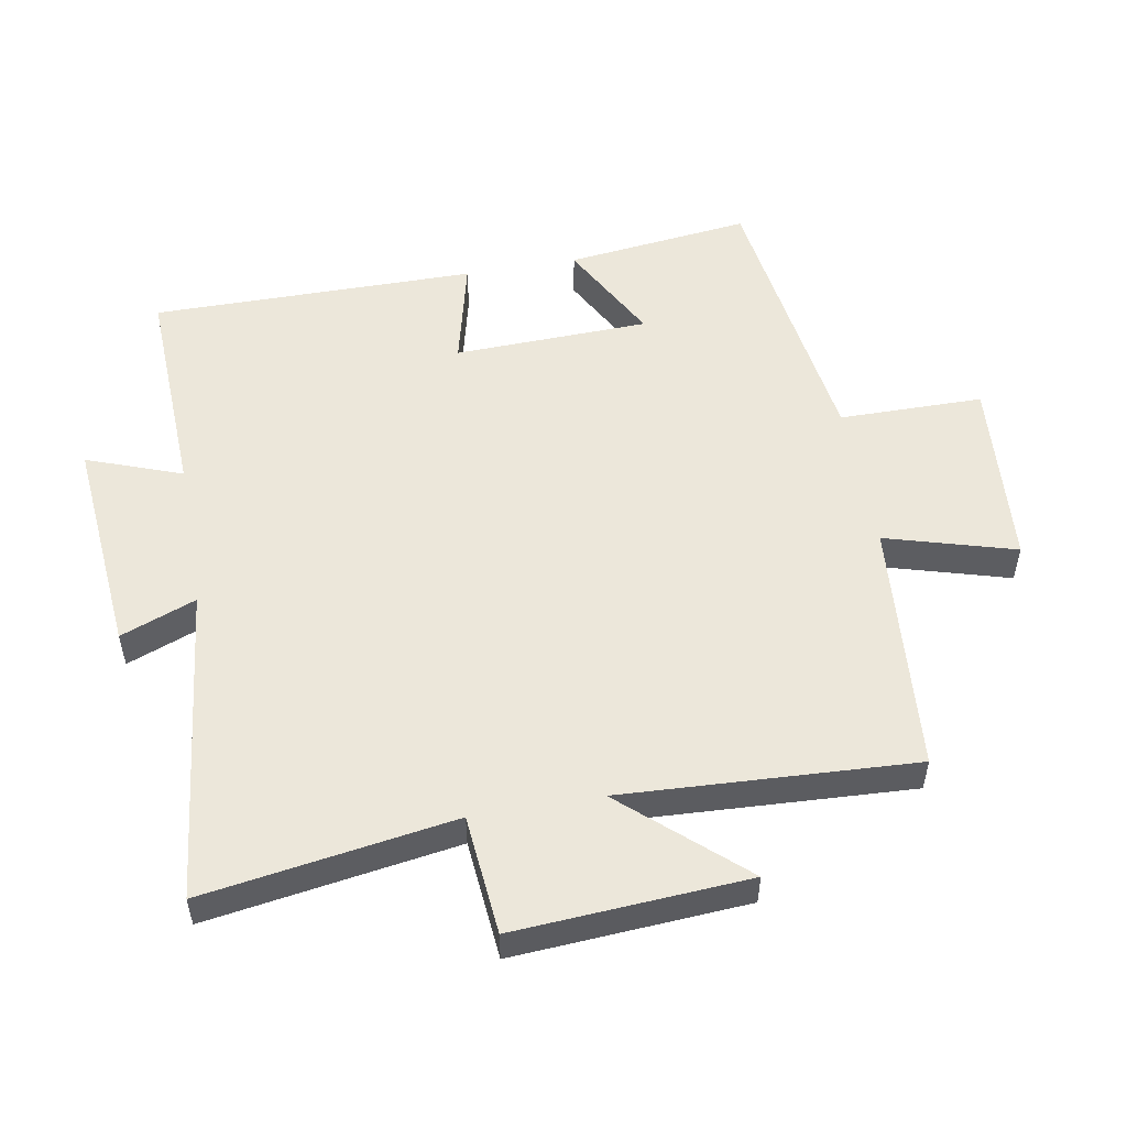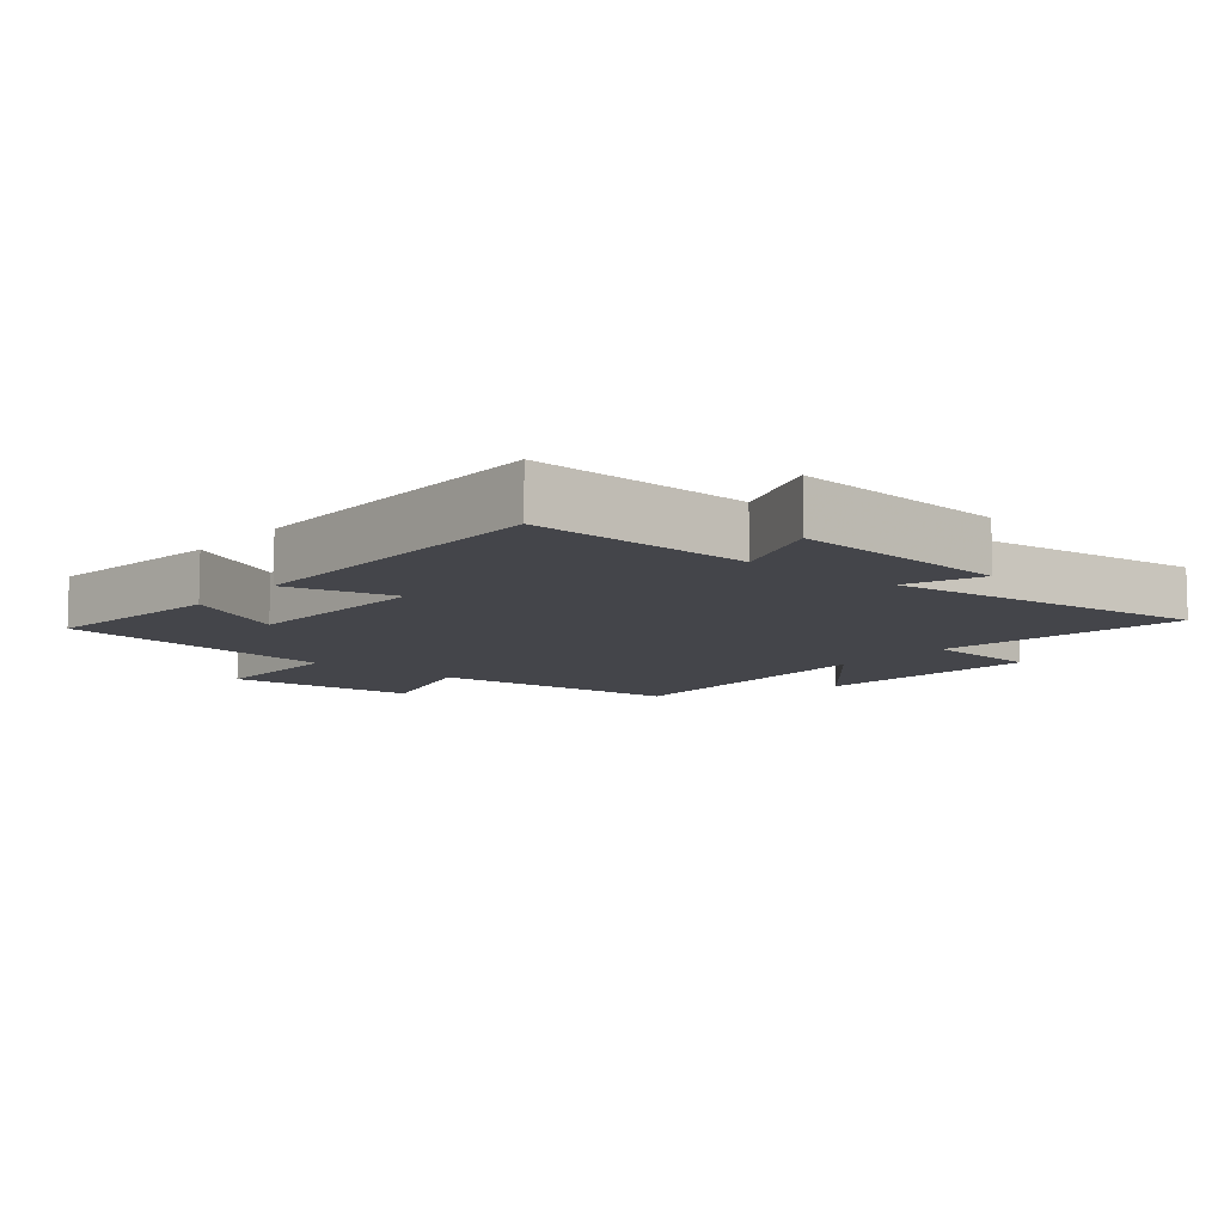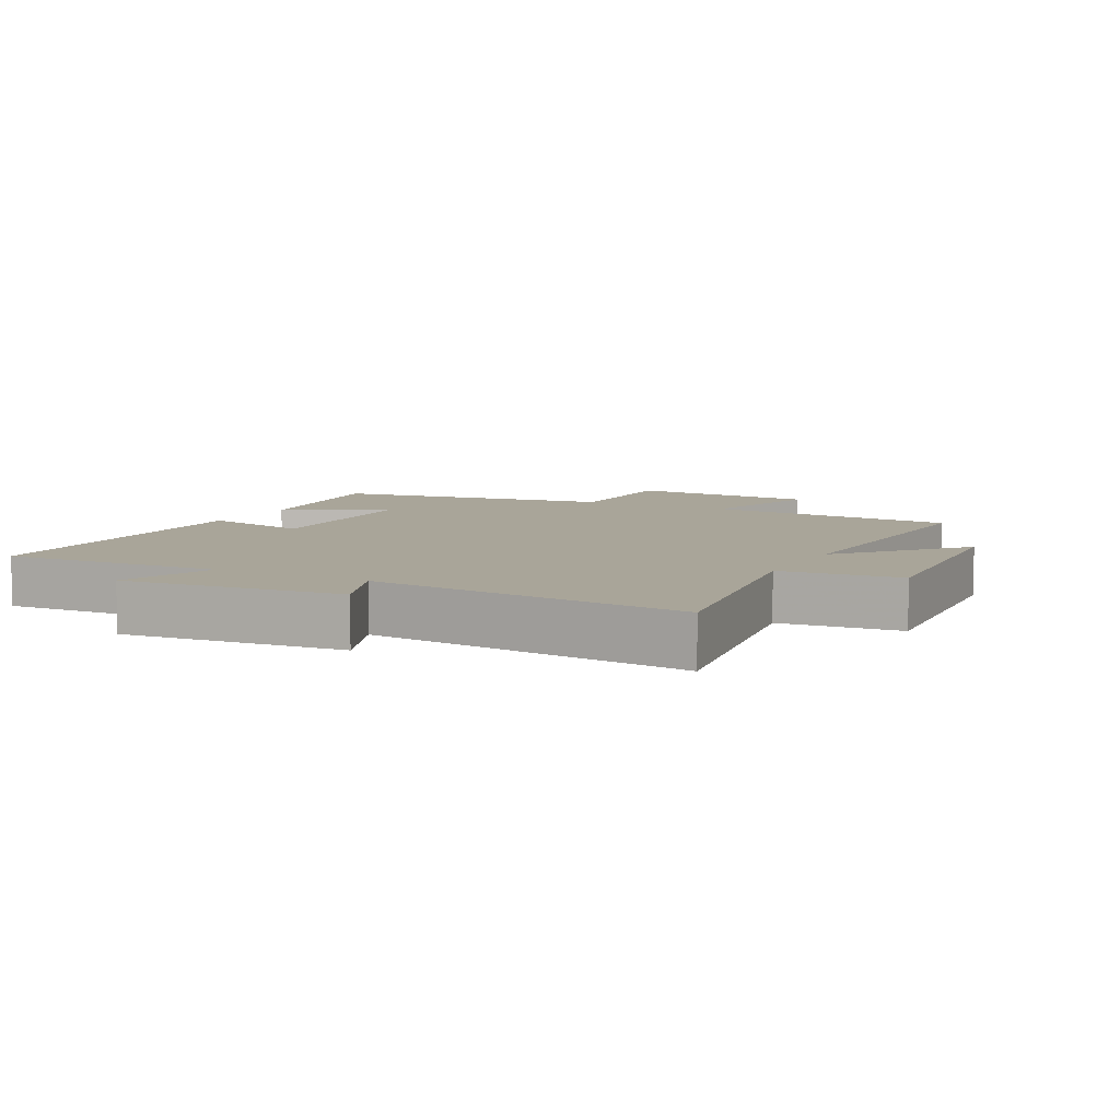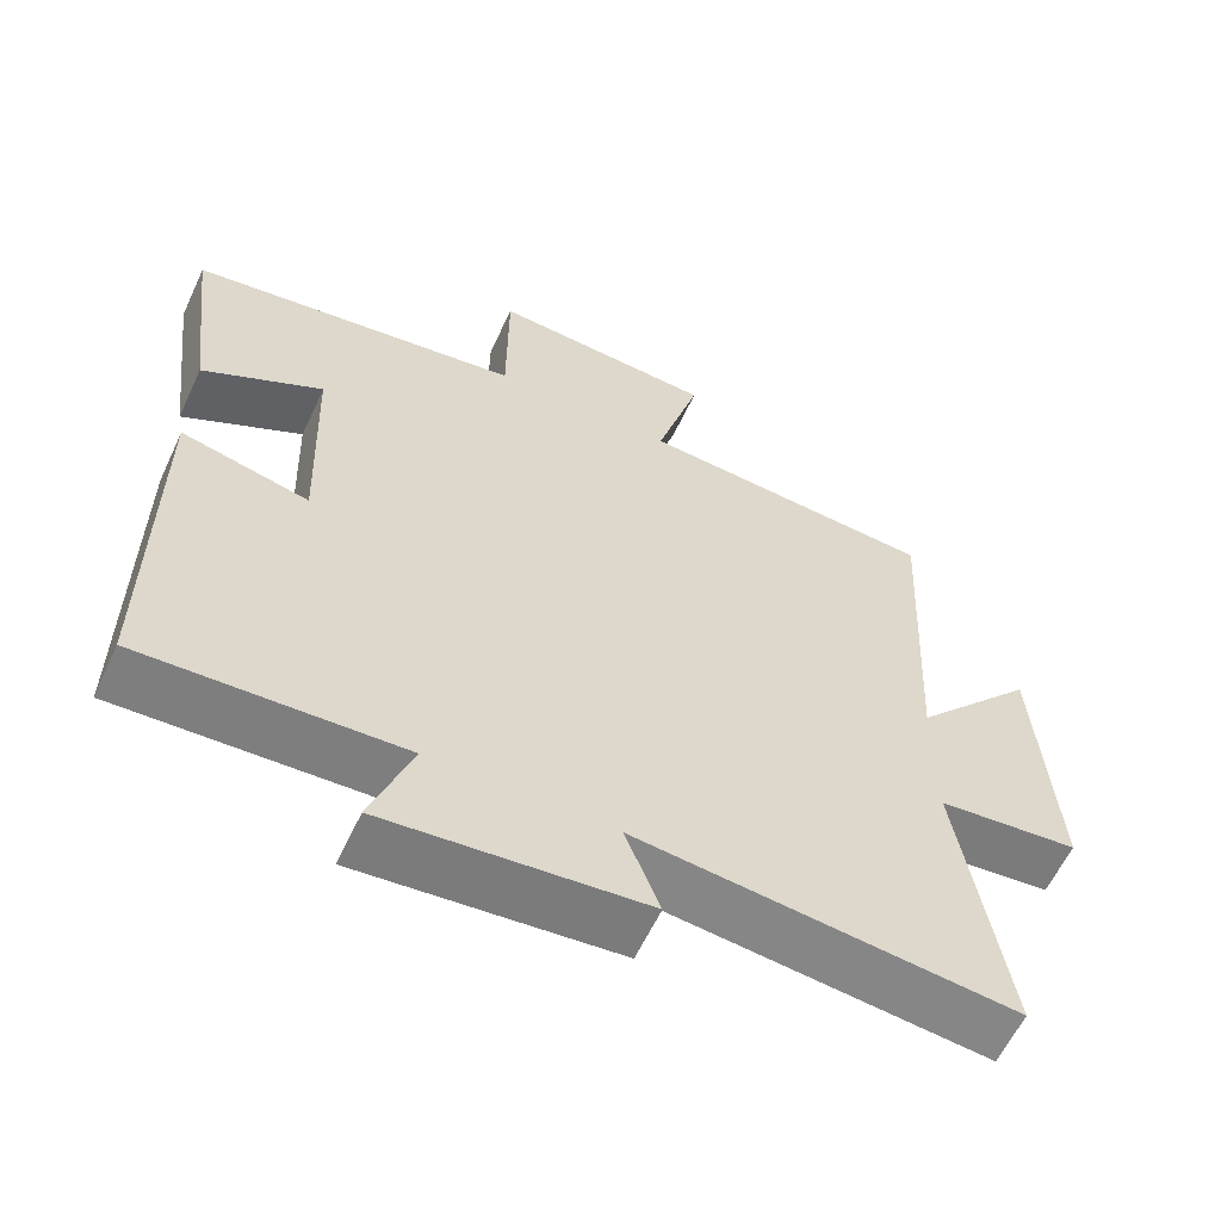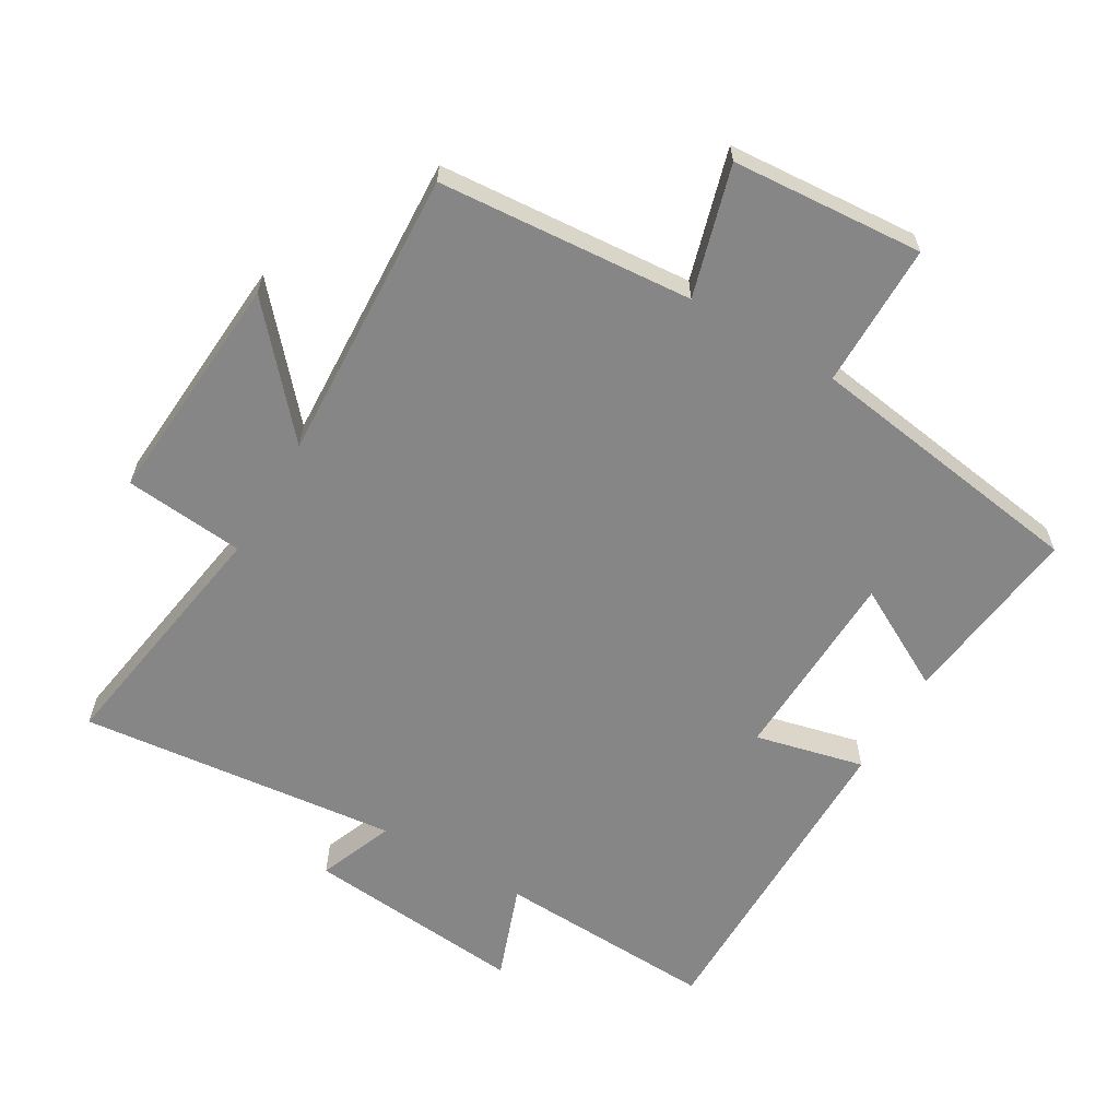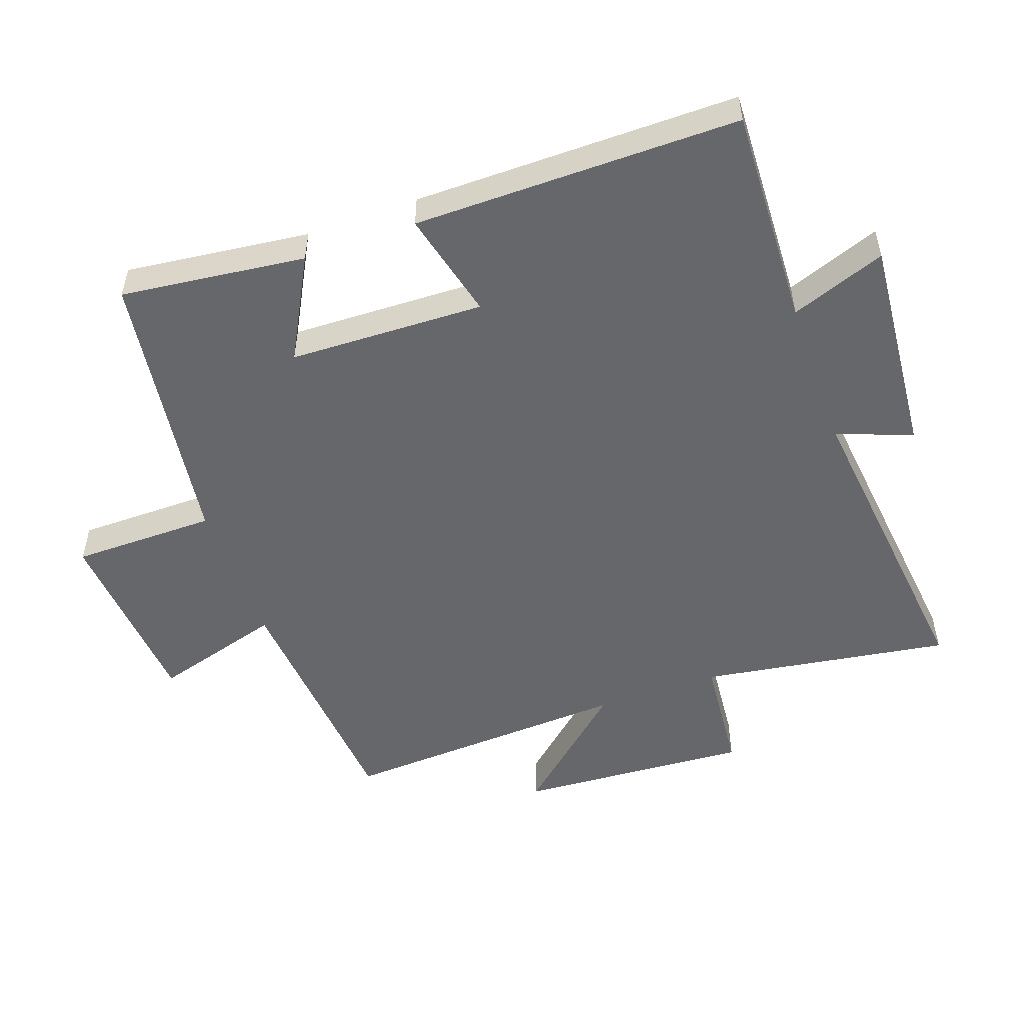
<metadata>
{"format":"obj","ext":"obj","renderer":"f3d","projection":"perspective","resolution":1024,"background":"white","views":[{"elev":53.1,"azim":-100.0,"up":"+Y"},{"elev":-9.3,"azim":140.5,"up":"+Y"},{"elev":7.4,"azim":-152.8,"up":"+Y"},{"elev":-60.3,"azim":155.1,"up":"+Z"},{"elev":-62.0,"azim":-30.6,"up":"+Y"},{"elev":-52.1,"azim":109.7,"up":"+Y"}]}
</metadata>
<code>
v -0.523 0.07 0.469
v -0.135 0.07 0.5
v -0.192 0.07 0.698
v 0.1 0.07 0.72
v 0.101 0.07 0.5
v 0.534 0.07 0.438
v 0.5 0.07 0.156
v 0.344 0.07 0.24
v 0.334 0.07 -0.058
v 0.5 0.07 -0.018
v 0.501 0.07 -0.514
v 0.165 0.07 -0.5
v 0.218 0.07 -0.645
v -0.118 0.07 -0.615
v -0.073 0.07 -0.5
v -0.56 0.07 -0.554
v -0.5 0.07 -0.172
v -0.683 0.07 -0.155
v -0.659 0.07 0.201
v -0.5 0.07 0.022
v -0.523 0 0.469
v -0.135 0 0.5
v -0.192 0 0.698
v 0.1 0 0.72
v 0.101 0 0.5
v 0.534 0 0.438
v 0.5 0 0.156
v 0.344 0 0.24
v 0.334 0 -0.058
v 0.5 0 -0.018
v 0.501 0 -0.514
v 0.165 0 -0.5
v 0.218 0 -0.645
v -0.118 0 -0.615
v -0.073 0 -0.5
v -0.56 0 -0.554
v -0.5 0 -0.172
v -0.683 0 -0.155
v -0.659 0 0.201
v -0.5 0 0.022
f 17 18 19 20
f 15 16 17
f 15 17 20
f 12 13 14 15
f 20 1 2
f 15 20 2
f 12 15 2
f 9 10 11 12
f 12 2 3
f 9 12 3
f 8 9 3
f 5 6 7 8
f 3 4 5
f 3 5 8
f 40 39 38 37
f 37 36 35
f 40 37 35
f 35 34 33 32
f 22 21 40
f 22 40 35
f 22 35 32
f 32 31 30 29
f 23 22 32
f 23 32 29
f 23 29 28
f 28 27 26 25
f 25 24 23
f 28 25 23
f 1 21 22 2
f 2 22 23 3
f 3 23 24 4
f 4 24 25 5
f 5 25 26 6
f 6 26 27 7
f 7 27 28 8
f 8 28 29 9
f 9 29 30 10
f 10 30 31 11
f 11 31 32 12
f 12 32 33 13
f 13 33 34 14
f 14 34 35 15
f 15 35 36 16
f 16 36 37 17
f 17 37 38 18
f 18 38 39 19
f 19 39 40 20
f 20 40 21 1

</code>
